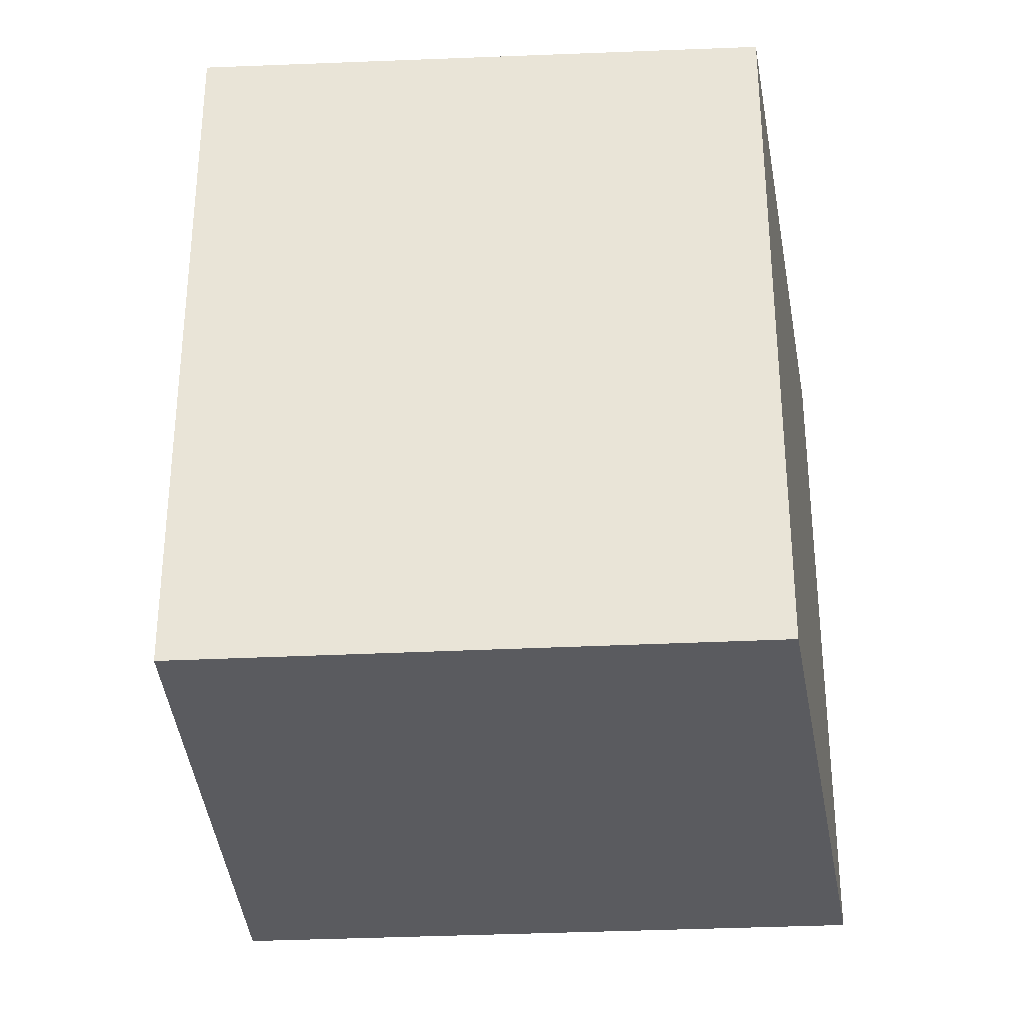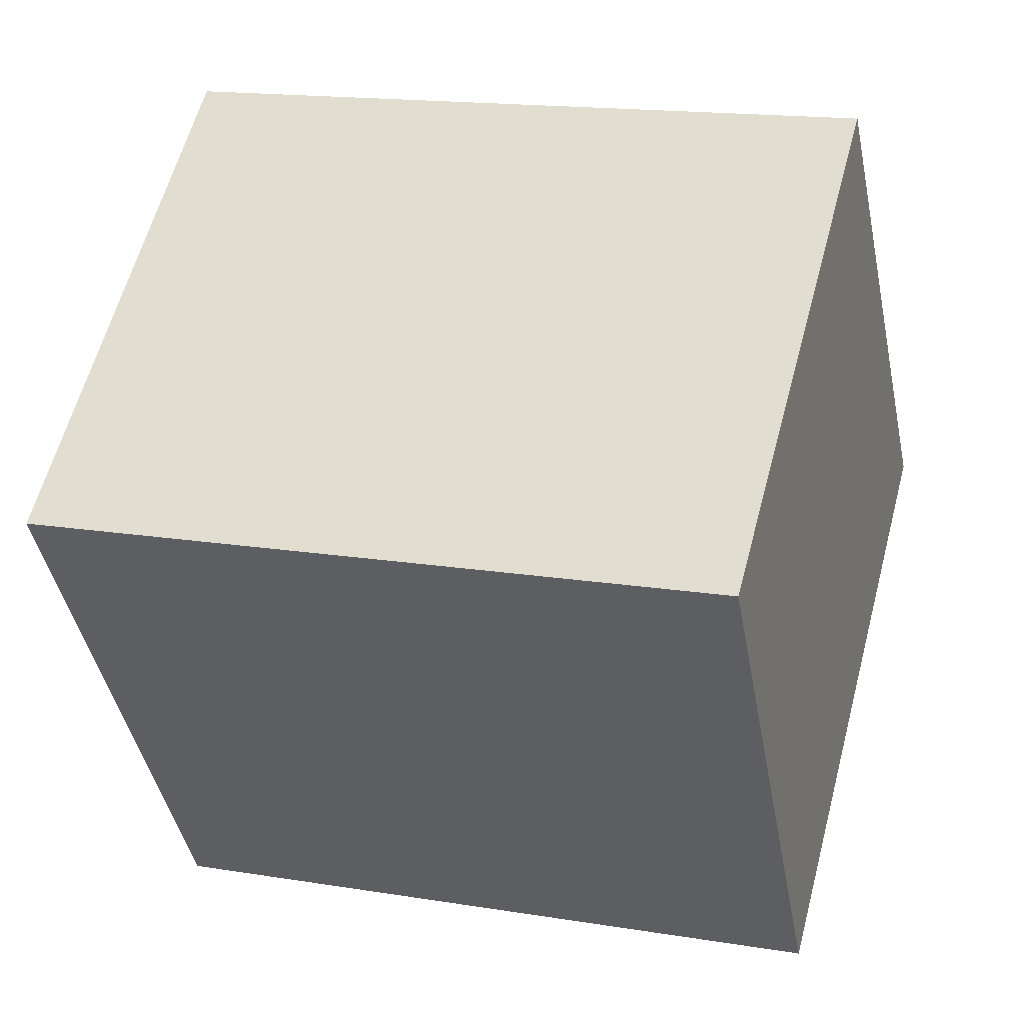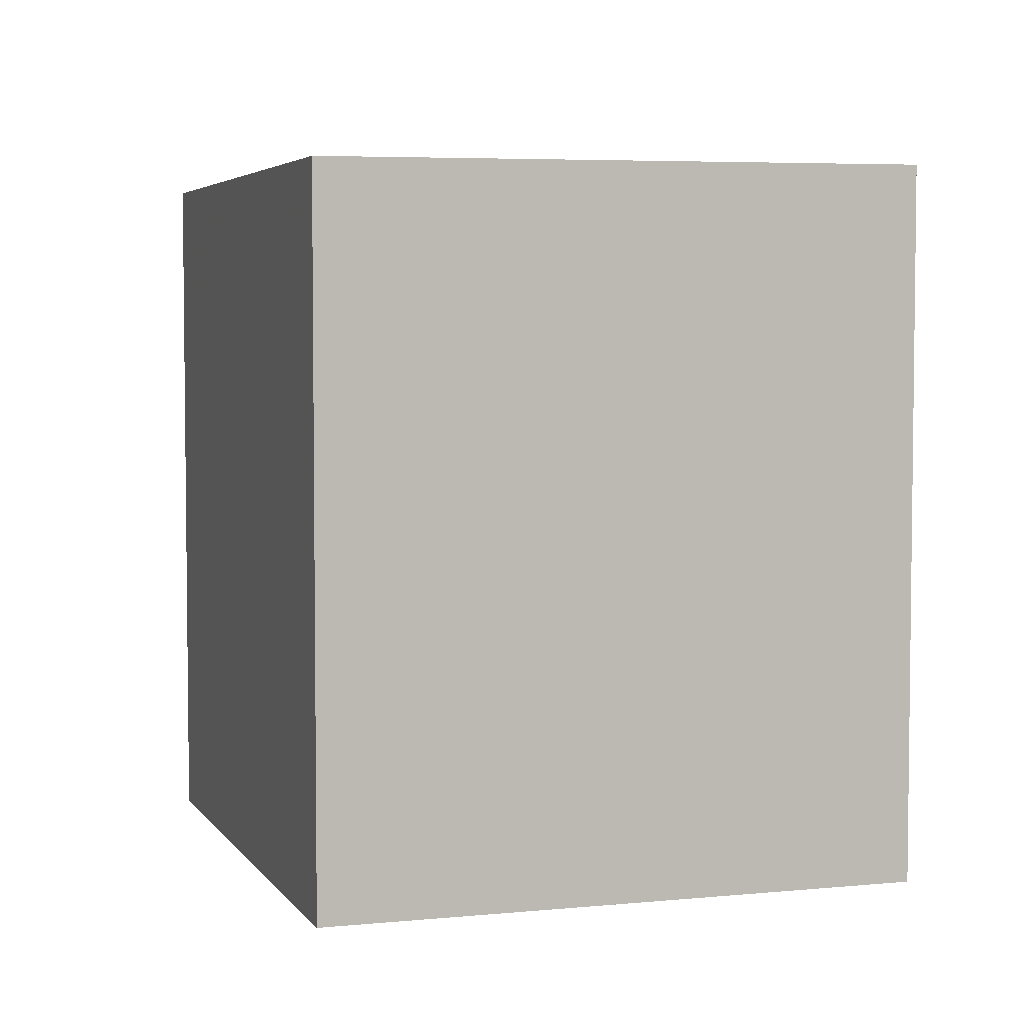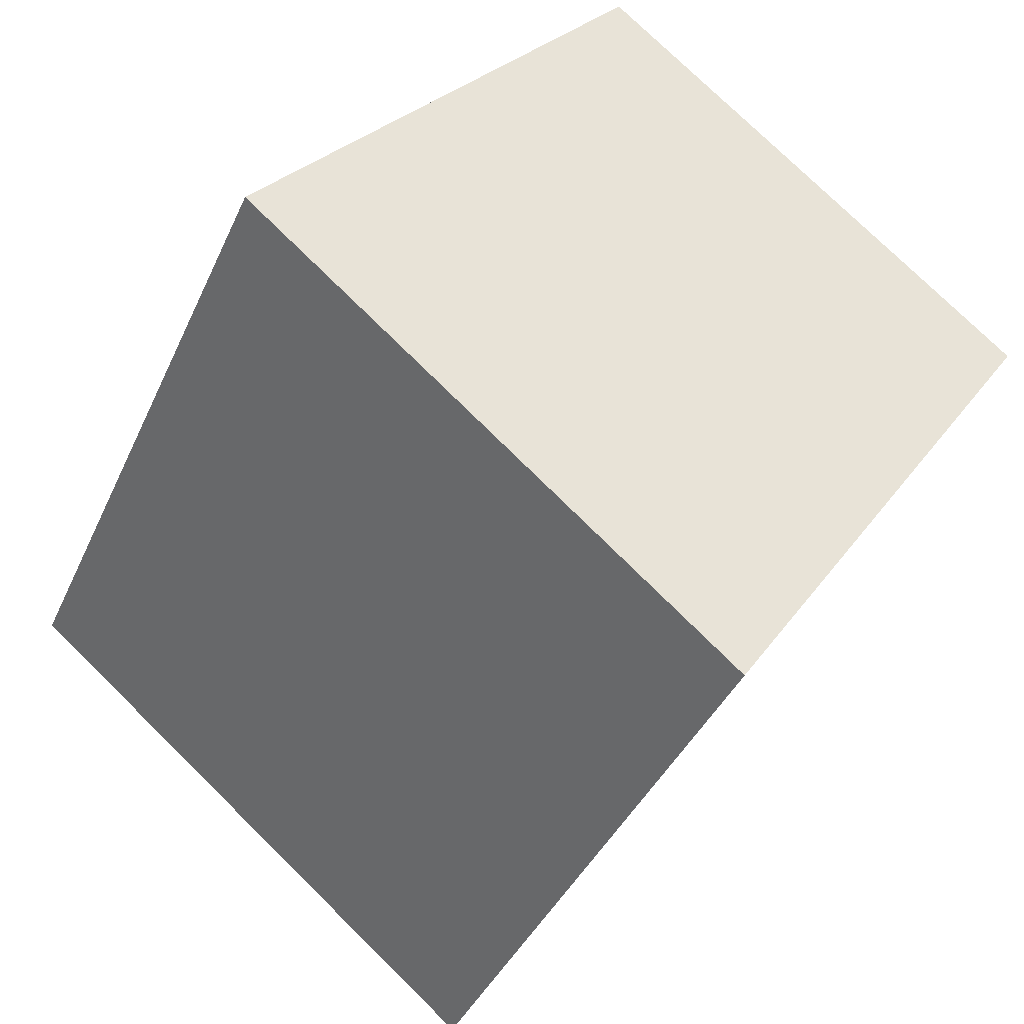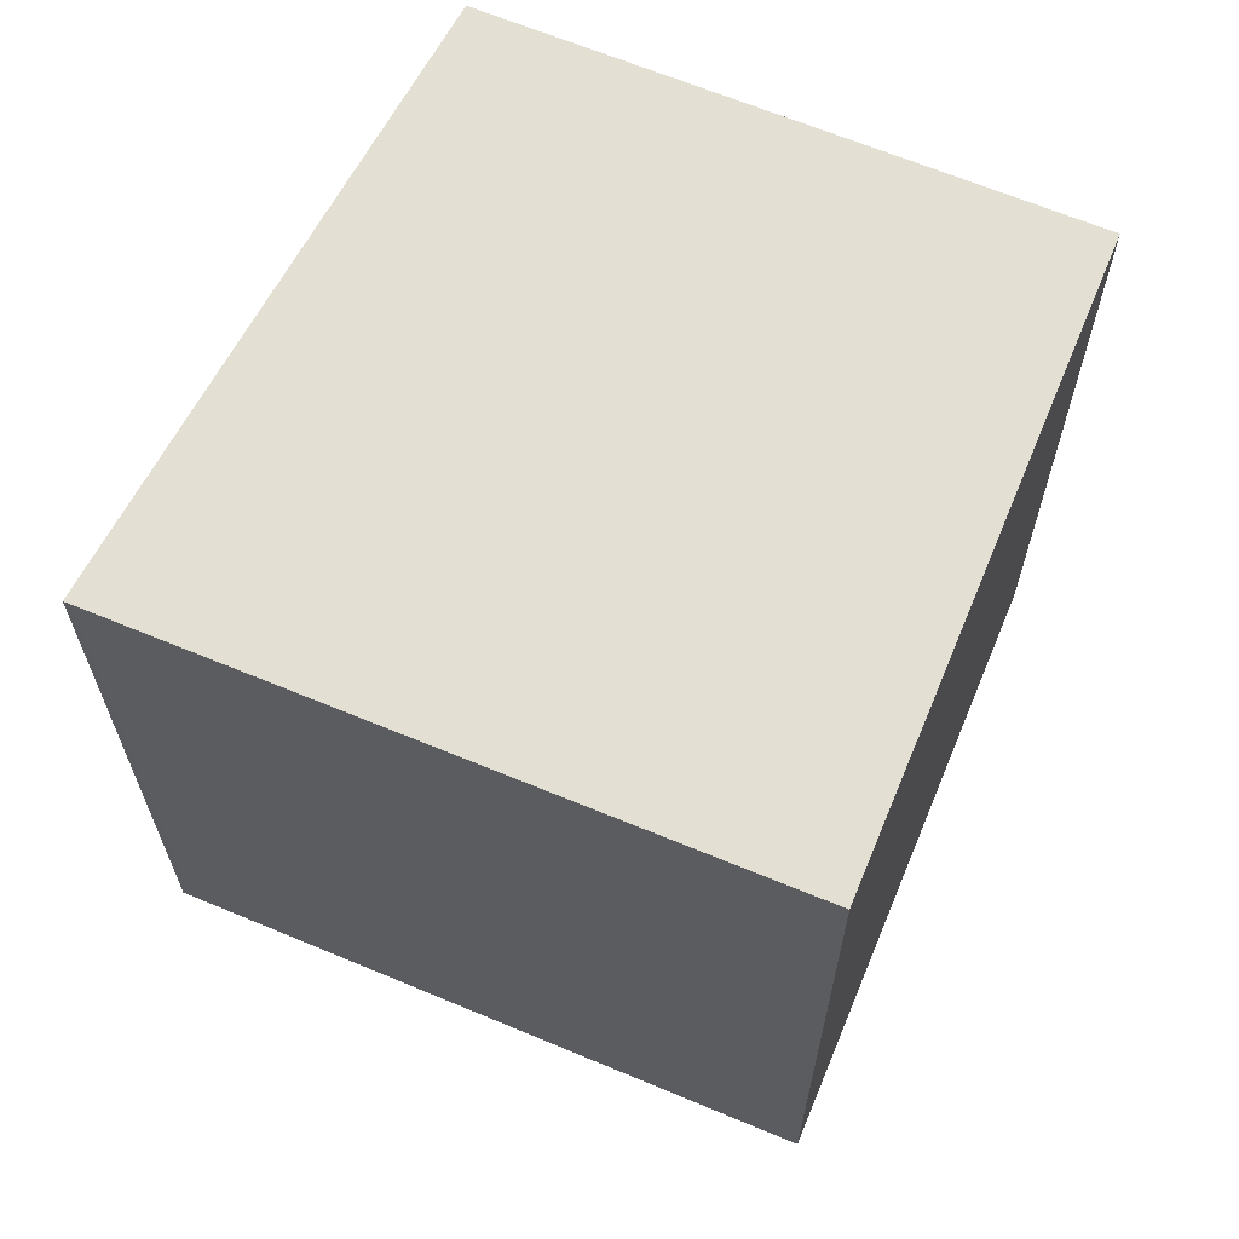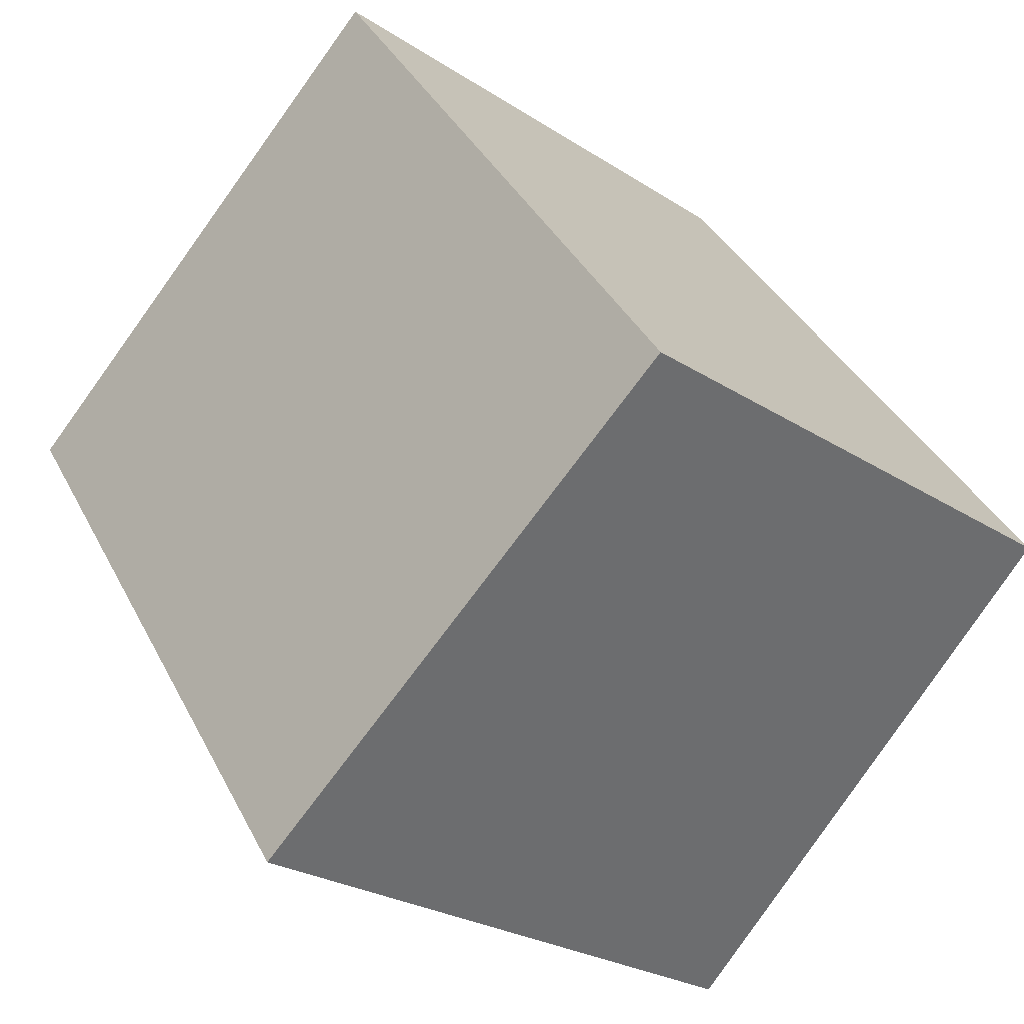
<metadata>
{"format":"obj","ext":"obj","renderer":"f3d","projection":"perspective","resolution":1024,"background":"white","views":[{"elev":-33.4,"azim":-136.2,"up":"+Z"},{"elev":16.4,"azim":-71.5,"up":"+Y"},{"elev":4.7,"azim":112.2,"up":"+Z"},{"elev":-39.7,"azim":157.5,"up":"+Y"},{"elev":66.7,"azim":62.8,"up":"+Z"},{"elev":38.0,"azim":155.3,"up":"+Y"}]}
</metadata>
<code>
v -146 -763.9 2.942
v -147.4 -761.8 2.954
v -145.6 -760.3 2.984
v -143.9 -762.2 2.975
v -145.6 -760.3 2.984
v -144 -762.2 2.975
v -145.6 -760.3 2.984
v -145.6 -760.3 2.984
v -147.4 -761.8 2.954
v -144.7 -761.4 2.979
v -144.6 -761.4 2.979
v -146.6 -763.1 2.947
v -146.6 -763 2.947
v -147.4 -761.8 2.955
v -146 -763.9 2.942
v -146 -763.8 2.943
v -146 -763.9 2.942
v -144 -762.2 2.975
v -147.4 -761.8 2.955
v -144 -762.2 2.976
v -146 -763.9 2.942
v -146 -763.9 2.942
v -146 -763.9 -4.441e-16
v -146 -763.9 4.441e-16
v -147.4 -761.8 2.955
v -147.4 -761.8 2.954
v -147.4 -761.8 0
v -147.4 -761.8 0
v -145.6 -760.3 2.984
v -145.6 -760.3 2.984
v -145.6 -760.3 -4.441e-16
v -145.6 -760.3 4.441e-16
v -144 -762.2 2.975
v -143.9 -762.2 2.975
v -143.9 -762.2 0
v -144 -762.2 0
v -145.6 -760.3 2.984
v -145.6 -760.3 2.984
v -145.6 -760.3 0
v -145.6 -760.3 -4.441e-16
v -146 -763.9 2.942
v -144 -762.2 2.975
v -144 -762.2 0
v -146 -763.9 0
v -144.6 -761.4 2.979
v -145.6 -760.3 2.984
v -145.6 -760.3 4.441e-16
v -144.6 -761.4 0
v -147.4 -761.8 2.954
v -147.4 -761.8 2.954
v -147.4 -761.8 0
v -147.4 -761.8 0
v -144 -762.2 2.976
v -144.6 -761.4 2.979
v -144.6 -761.4 0
v -144 -762.2 0
v -147.4 -761.8 2.954
v -146.6 -763.1 2.947
v -146.6 -763.1 0
v -147.4 -761.8 0
v -146 -763.9 2.942
v -146 -763.9 2.942
v -146 -763.9 0
v -146 -763.9 -4.441e-16
v -146.6 -763.1 2.947
v -146 -763.9 2.942
v -146 -763.9 4.441e-16
v -146.6 -763.1 0
v -145.6 -760.3 2.984
v -147.4 -761.8 2.955
v -147.4 -761.8 0
v -145.6 -760.3 0
v -143.9 -762.2 2.975
v -144 -762.2 2.976
v -144 -762.2 0
v -143.9 -762.2 0
v -146 -763.9 0
v -147.4 -761.8 0
v -145.6 -760.3 0
v -143.9 -762.2 0
f 16 13 10 18
f 18 10 11 20
f 7 5 3 8
f 19 5 7 14
f 10 7 8 11
f 14 7 10 13
f 13 12 9 14
f 17 12 13 16
f 16 15 1 17
f 18 6 15 16
f 14 9 2 19
f 20 4 6 18
f 22 23 24 21
f 26 27 28 25
f 30 31 32 29
f 34 35 36 33
f 38 39 40 37
f 42 43 44 41
f 46 47 48 45
f 50 51 52 49
f 54 55 56 53
f 58 59 60 57
f 62 63 64 61
f 66 67 68 65
f 70 71 72 69
f 74 75 76 73
f 78 79 80 77

</code>
